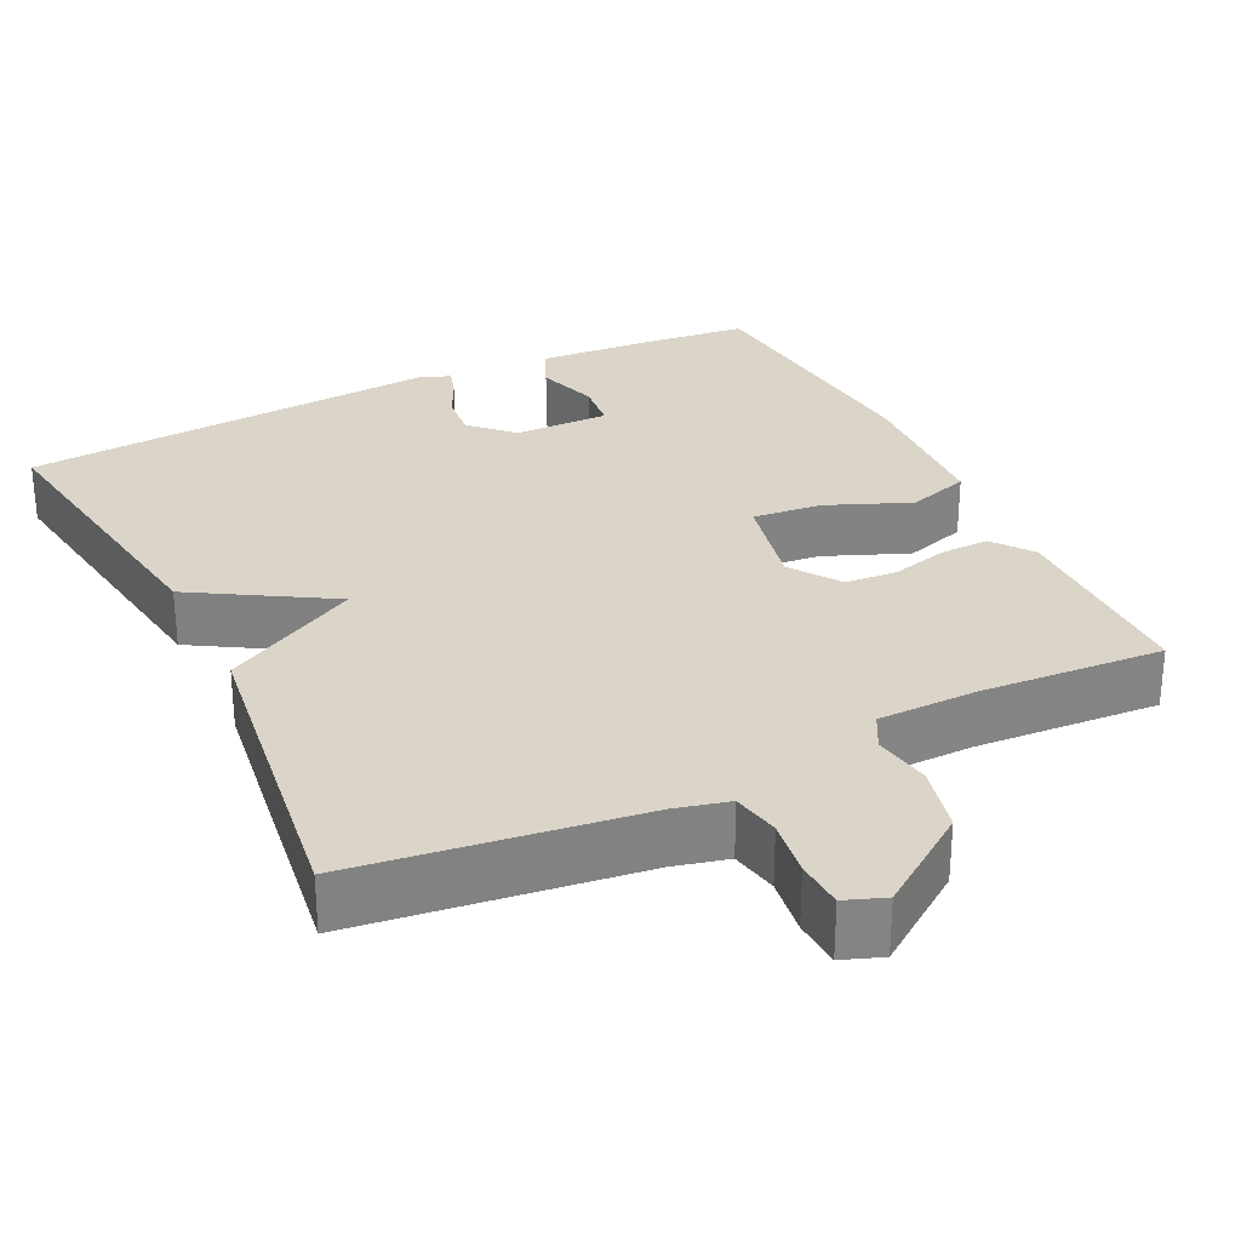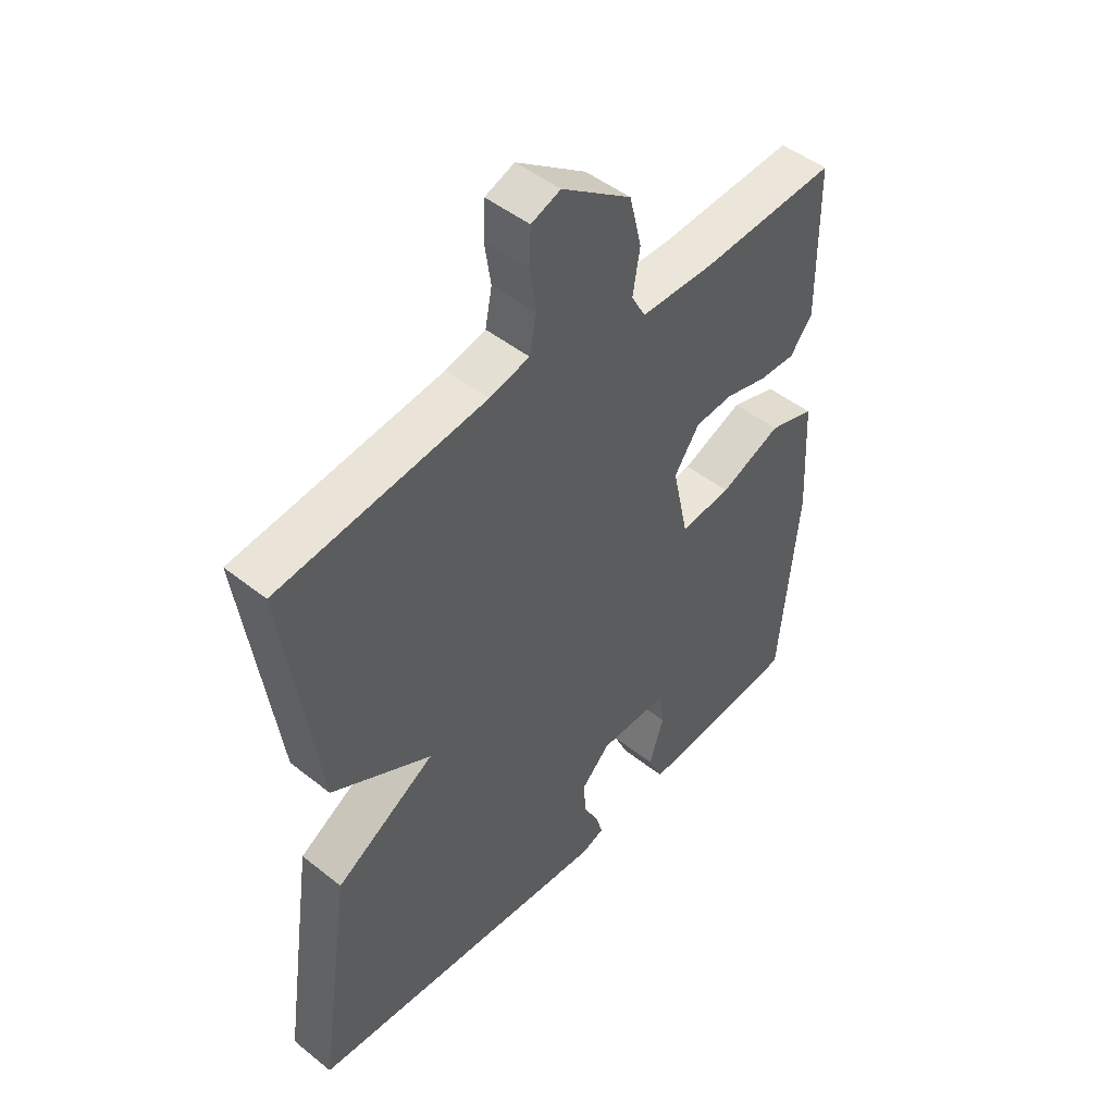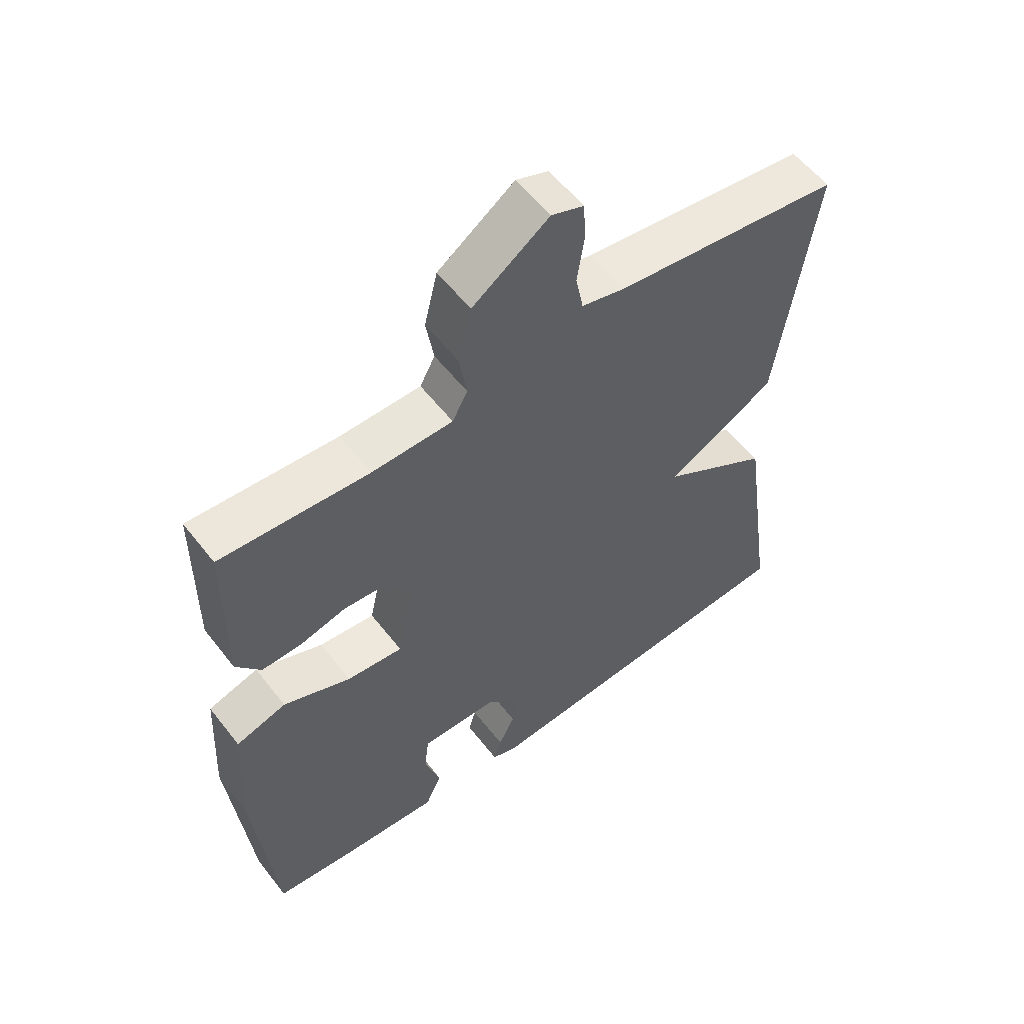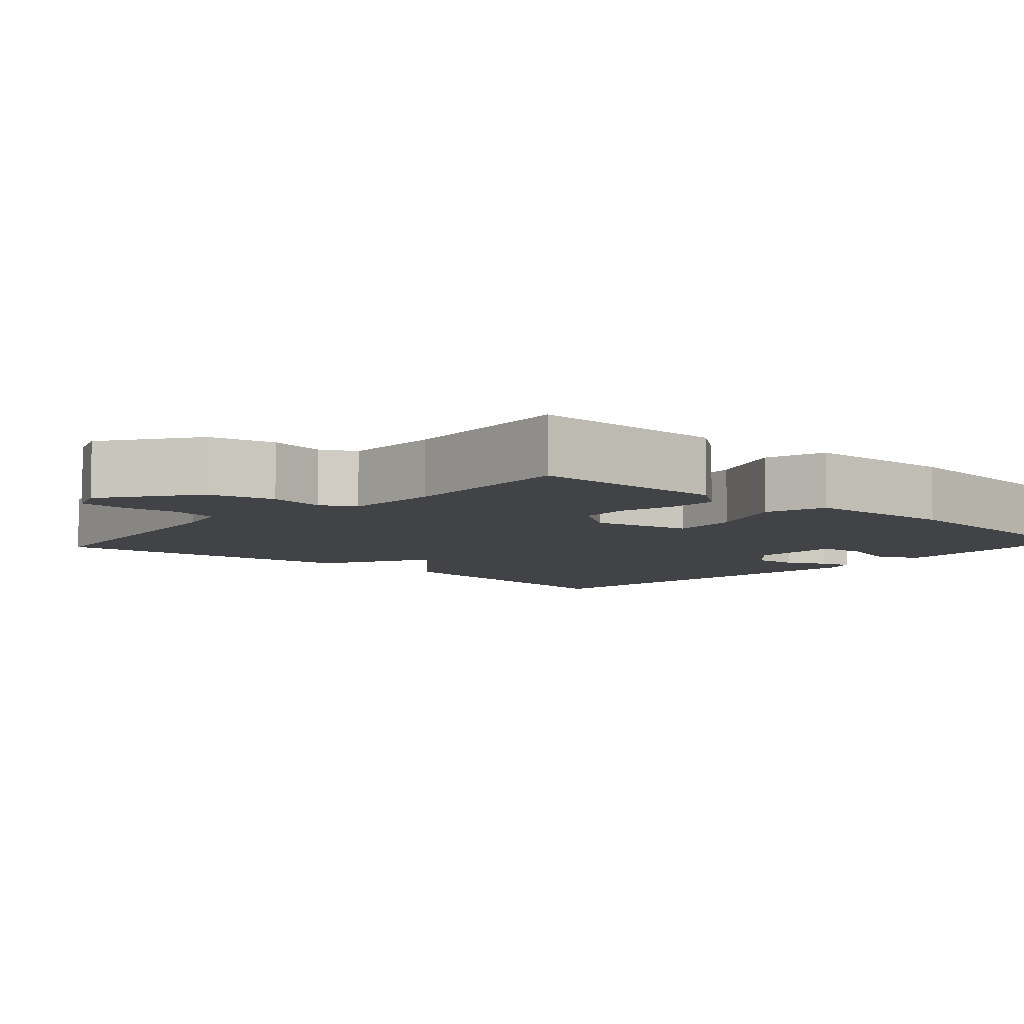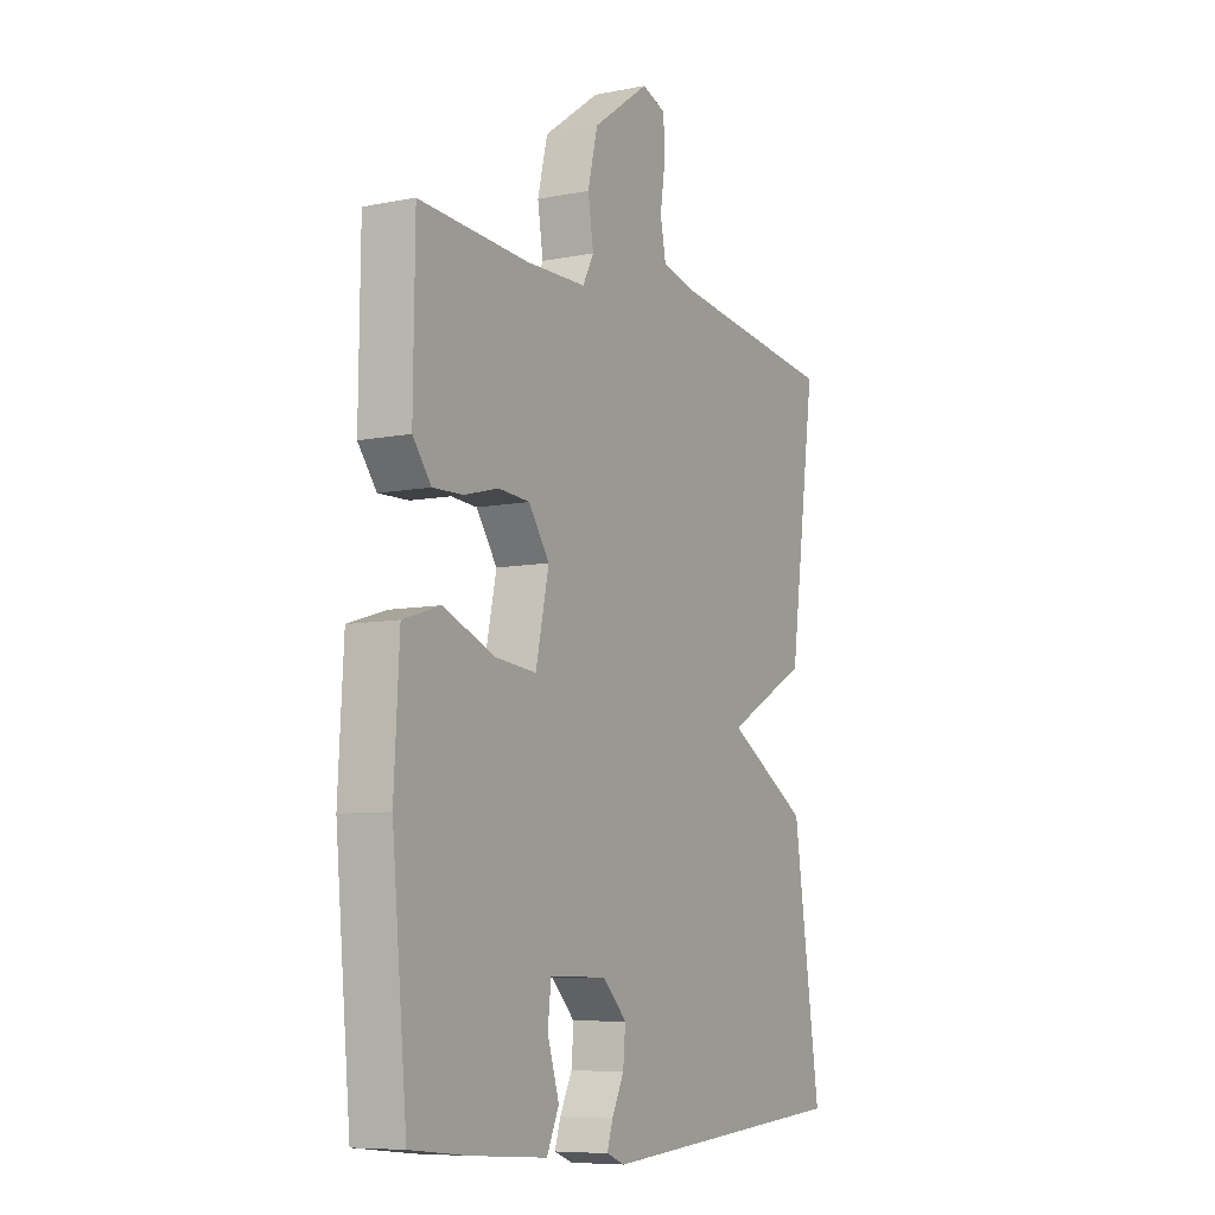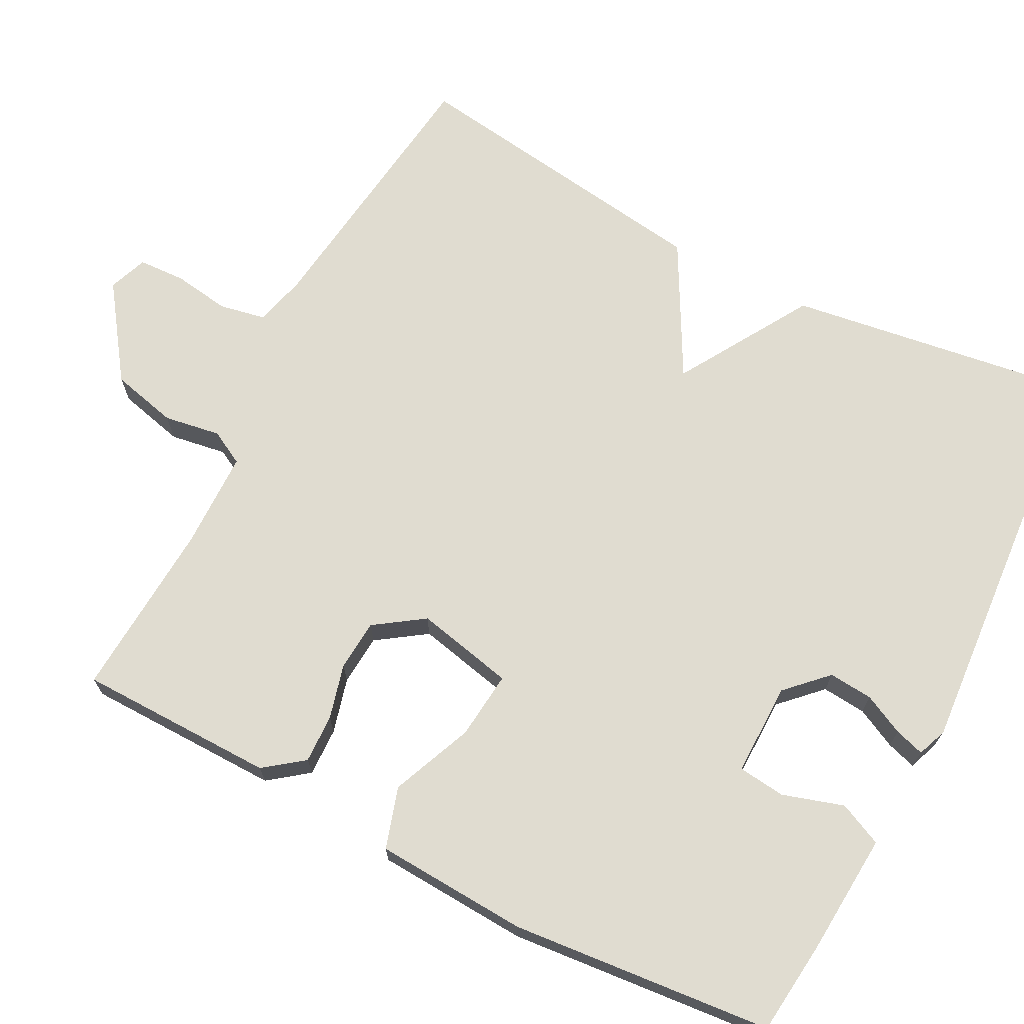
<metadata>
{"format":"obj","ext":"obj","renderer":"f3d","projection":"perspective","resolution":1024,"background":"white","views":[{"elev":29.1,"azim":-26.0,"up":"+Y"},{"elev":47.8,"azim":-48.2,"up":"+Z"},{"elev":56.9,"azim":142.6,"up":"+Z"},{"elev":-7.1,"azim":48.0,"up":"+Y"},{"elev":-7.9,"azim":119.1,"up":"+Z"},{"elev":69.7,"azim":117.5,"up":"+Y"}]}
</metadata>
<code>
v 0.5 0.07 0.5
v 0.503 0.07 0.242
v 0.464 0.07 0.191
v 0.4 0.07 0.193
v 0.328 0.07 0.212
v 0.261 0.07 0.207
v 0.217 0.07 0.143
v 0.245 0.07 0.014
v 0.334 0.07 0.023
v 0.441 0.07 0.067
v 0.521 0.07 0.042
v 0.532 0.07 -0.158
v 0.5 0.07 -0.5
v 0.377 0.07 -0.513
v 0.217 0.07 -0.524
v 0.191 0.07 -0.467
v 0.216 0.07 -0.387
v 0.209 0.07 -0.325
v 0.087 0.07 -0.326
v 0.036 0.07 -0.377
v 0.041 0.07 -0.435
v 0.067 0.07 -0.488
v 0.079 0.07 -0.527
v 0.04 0.07 -0.542
v -0.5 0.07 -0.5
v -0.443 0.07 -0.111
v -0.269 0.07 -0.006
v -0.443 0.07 0.089
v -0.5 0.07 0.5
v -0.14 0.07 0.546
v -0.071 0.07 0.563
v -0.059 0.07 0.624
v -0.07 0.07 0.698
v -0.067 0.07 0.76
v -0.016 0.07 0.779
v 0.105 0.07 0.693
v 0.126 0.07 0.606
v 0.114 0.07 0.532
v 0.138 0.07 0.487
v 0.266 0.07 0.485
v 0.5 0 0.5
v 0.503 0 0.242
v 0.464 0 0.191
v 0.4 0 0.193
v 0.328 0 0.212
v 0.261 0 0.207
v 0.217 0 0.143
v 0.245 0 0.014
v 0.334 0 0.023
v 0.441 0 0.067
v 0.521 0 0.042
v 0.532 0 -0.158
v 0.5 0 -0.5
v 0.377 0 -0.513
v 0.217 0 -0.524
v 0.191 0 -0.467
v 0.216 0 -0.387
v 0.209 0 -0.325
v 0.087 0 -0.326
v 0.036 0 -0.377
v 0.041 0 -0.435
v 0.067 0 -0.488
v 0.079 0 -0.527
v 0.04 0 -0.542
v -0.5 0 -0.5
v -0.443 0 -0.111
v -0.269 0 -0.006
v -0.443 0 0.089
v -0.5 0 0.5
v -0.14 0 0.546
v -0.071 0 0.563
v -0.059 0 0.624
v -0.07 0 0.698
v -0.067 0 0.76
v -0.016 0 0.779
v 0.105 0 0.693
v 0.126 0 0.606
v 0.114 0 0.532
v 0.138 0 0.487
v 0.266 0 0.485
f 36 37 38
f 35 36 38
f 34 35 38
f 33 34 38
f 32 33 38
f 31 32 38 39
f 30 31 39
f 29 30 39
f 28 29 39
f 27 28 39
f 25 26 27
f 24 25 27
f 23 24 27
f 22 23 27
f 21 22 27
f 20 21 27
f 27 39 40
f 20 27 40
f 19 20 40
f 15 16 17
f 14 15 17
f 13 14 17
f 12 13 17
f 11 12 17
f 10 11 17
f 9 10 17 18
f 8 9 18 19
f 3 4 5
f 2 3 5
f 1 2 5
f 40 1 5
f 40 5 6
f 7 8 19
f 7 19 40
f 6 7 40
f 78 77 76
f 78 76 75
f 78 75 74
f 78 74 73
f 78 73 72
f 79 78 72 71
f 79 71 70
f 79 70 69
f 79 69 68
f 79 68 67
f 67 66 65
f 67 65 64
f 67 64 63
f 67 63 62
f 67 62 61
f 67 61 60
f 80 79 67
f 80 67 60
f 80 60 59
f 57 56 55
f 57 55 54
f 57 54 53
f 57 53 52
f 57 52 51
f 57 51 50
f 58 57 50 49
f 59 58 49 48
f 45 44 43
f 45 43 42
f 45 42 41
f 45 41 80
f 46 45 80
f 59 48 47
f 80 59 47
f 80 47 46
f 1 41 42 2
f 2 42 43 3
f 3 43 44 4
f 4 44 45 5
f 5 45 46 6
f 6 46 47 7
f 7 47 48 8
f 8 48 49 9
f 9 49 50 10
f 10 50 51 11
f 11 51 52 12
f 12 52 53 13
f 13 53 54 14
f 14 54 55 15
f 15 55 56 16
f 16 56 57 17
f 17 57 58 18
f 18 58 59 19
f 19 59 60 20
f 20 60 61 21
f 21 61 62 22
f 22 62 63 23
f 23 63 64 24
f 24 64 65 25
f 25 65 66 26
f 26 66 67 27
f 27 67 68 28
f 28 68 69 29
f 29 69 70 30
f 30 70 71 31
f 31 71 72 32
f 32 72 73 33
f 33 73 74 34
f 34 74 75 35
f 35 75 76 36
f 36 76 77 37
f 37 77 78 38
f 38 78 79 39
f 39 79 80 40
f 40 80 41 1

</code>
